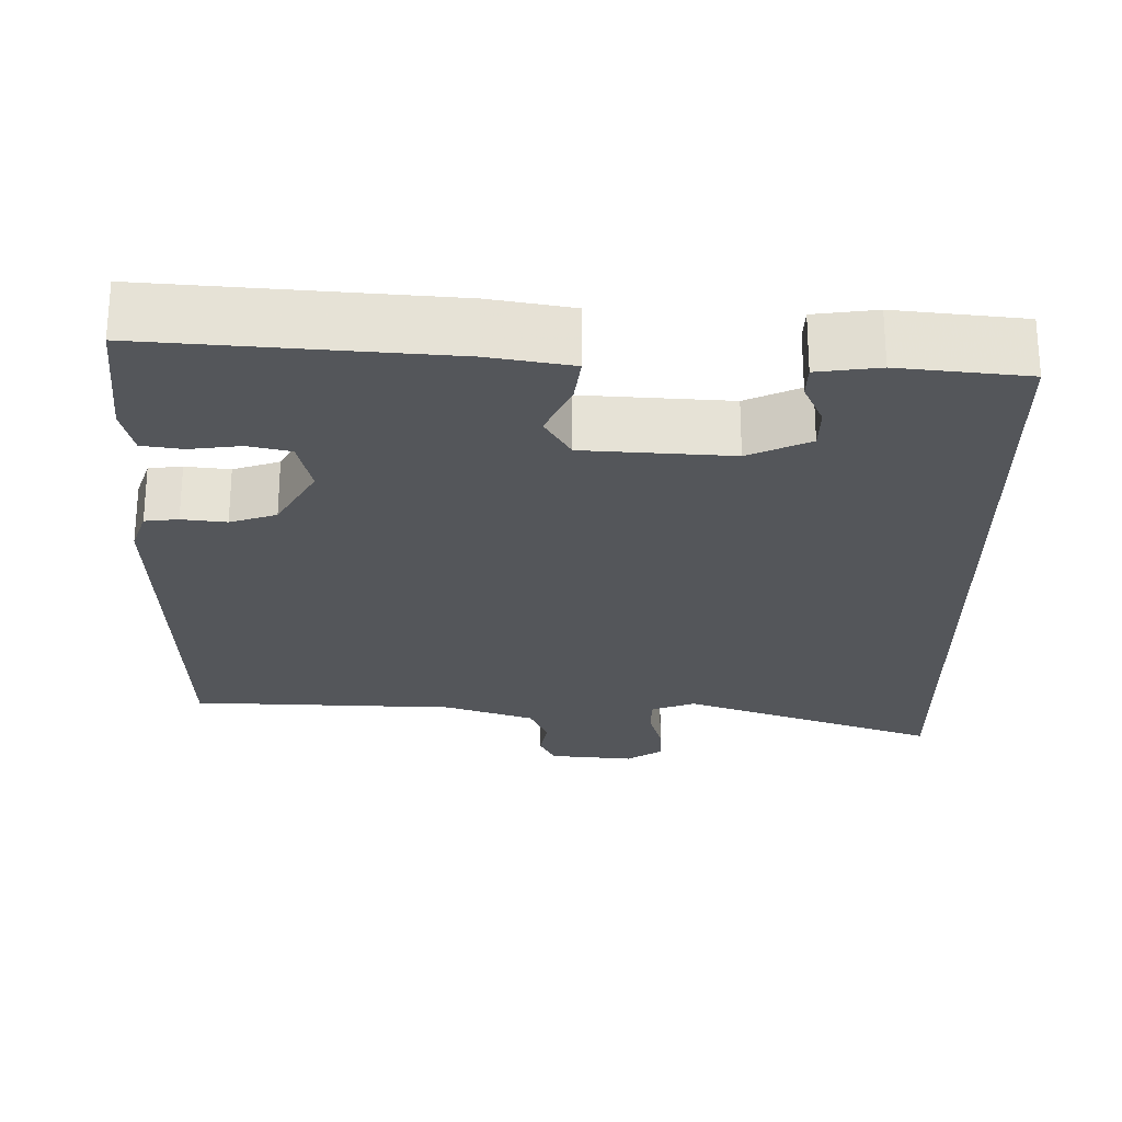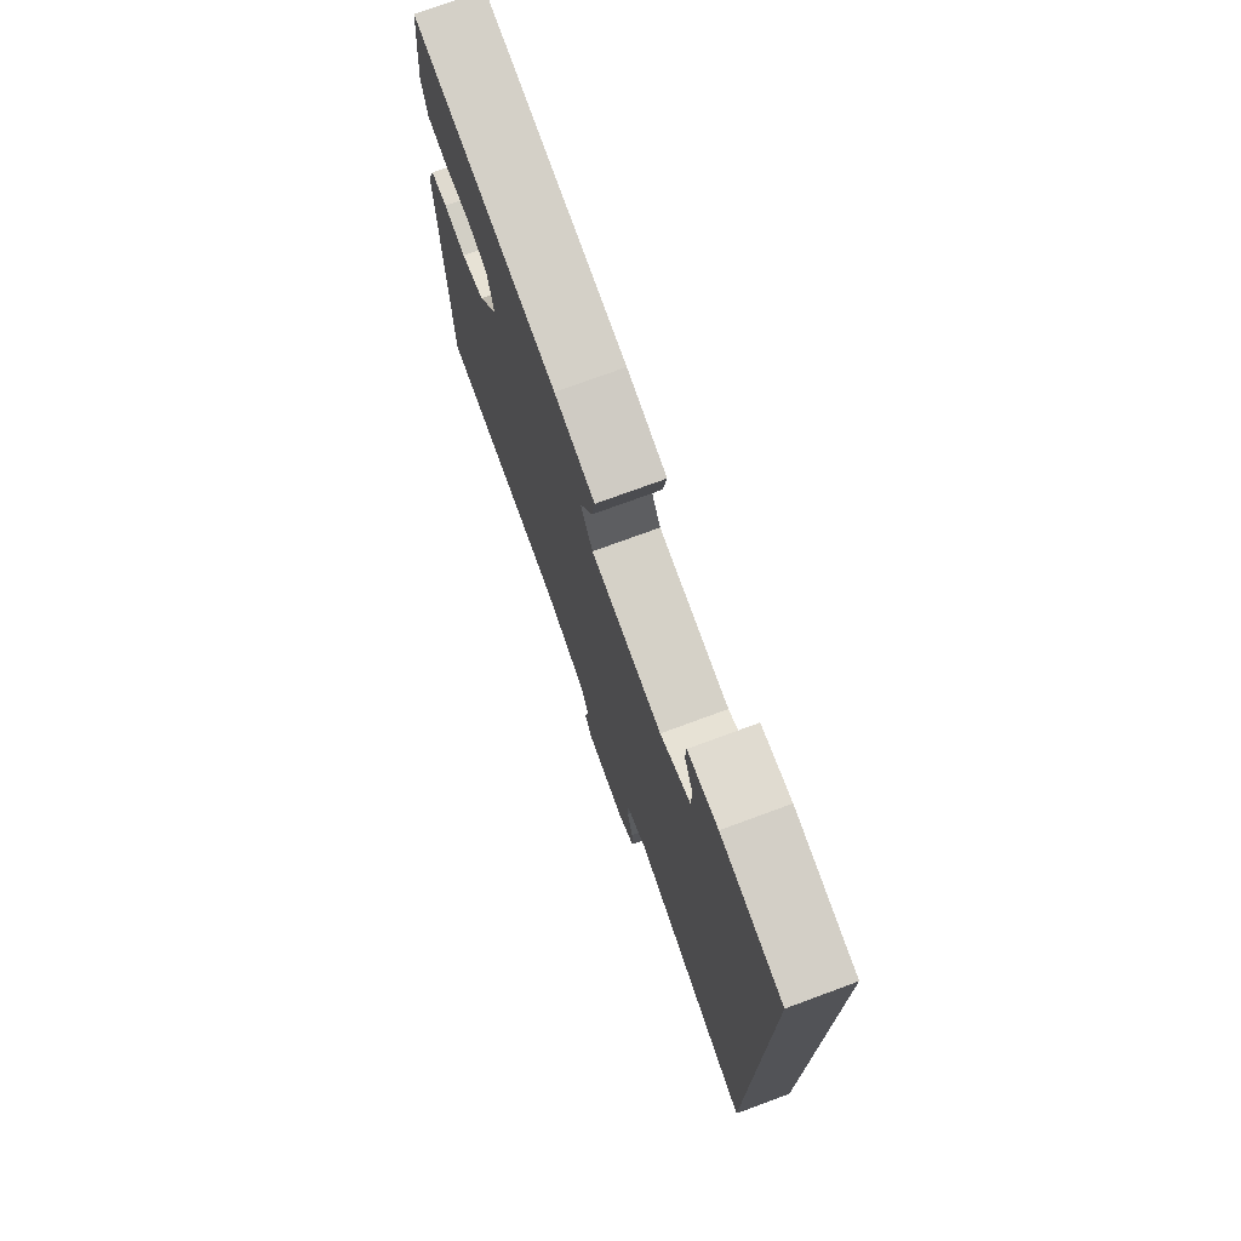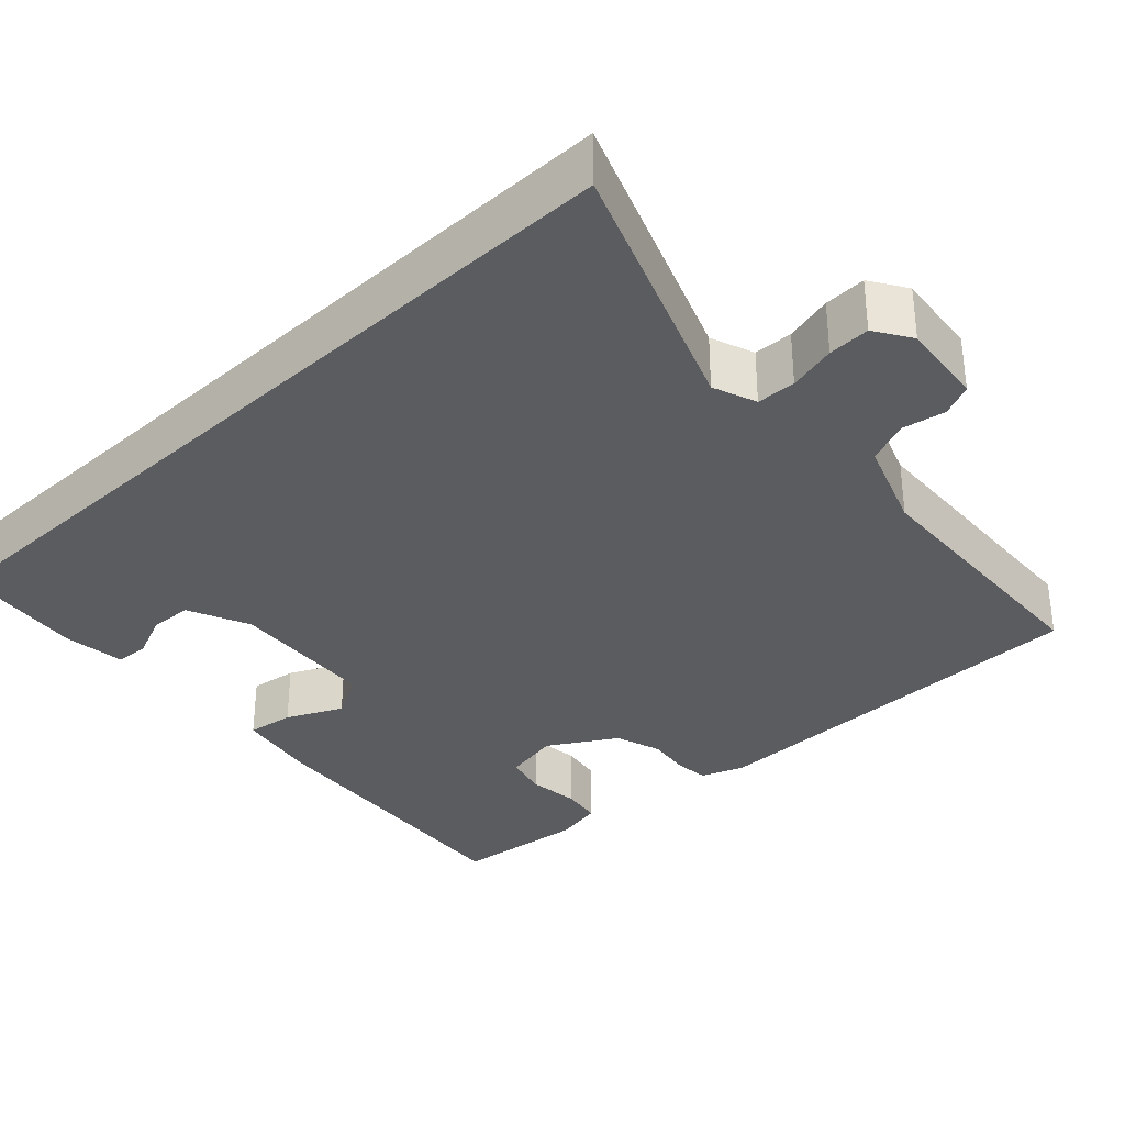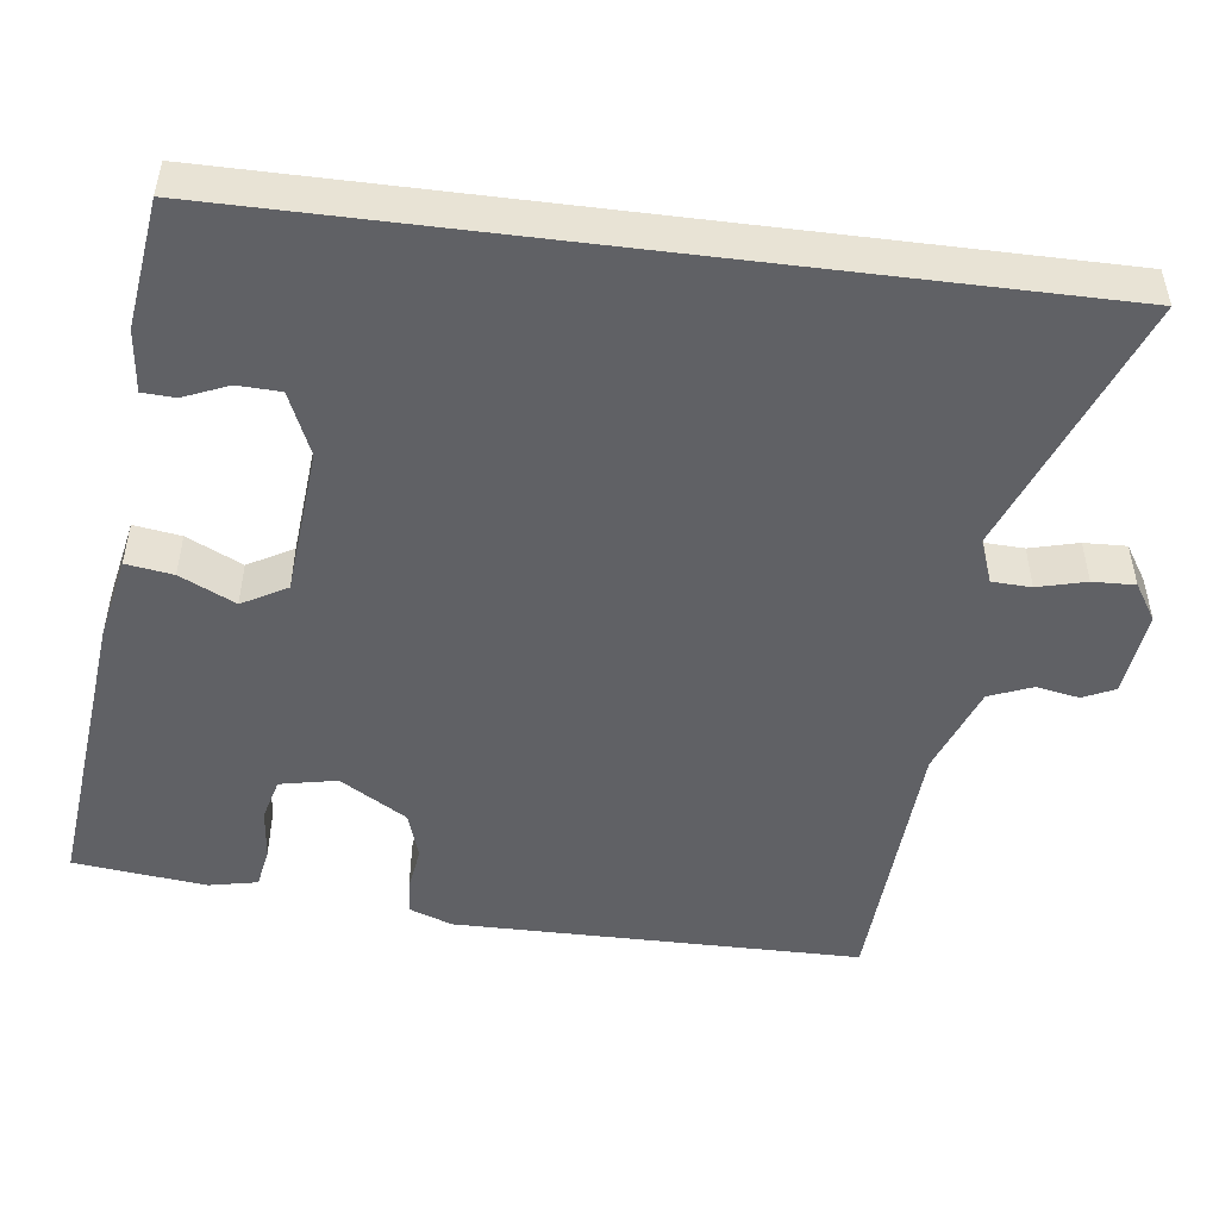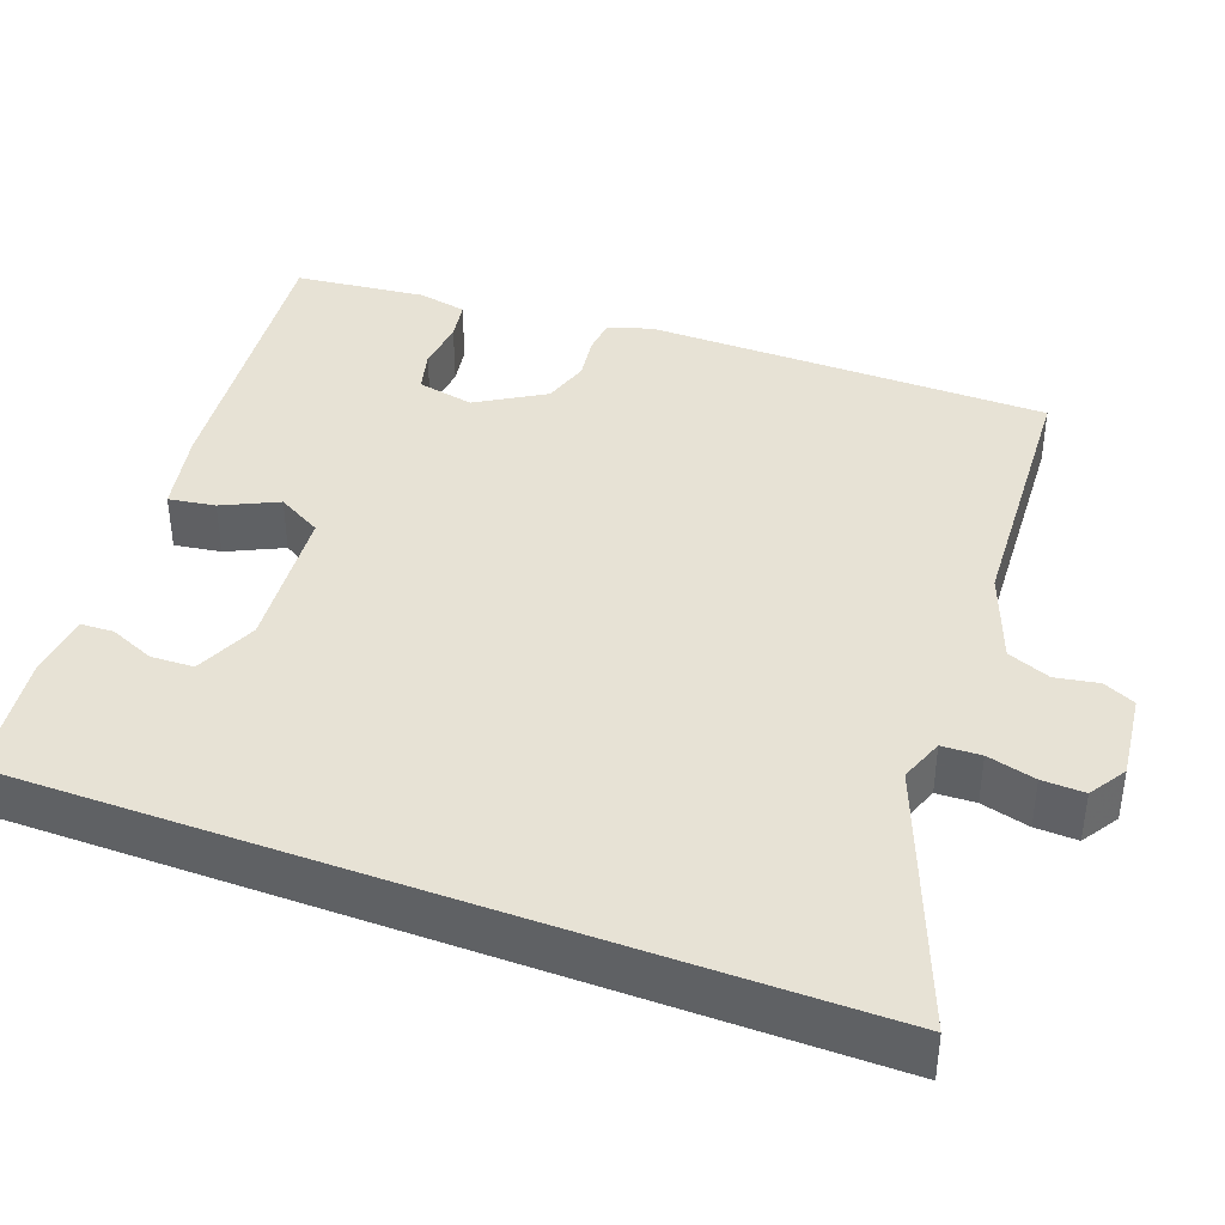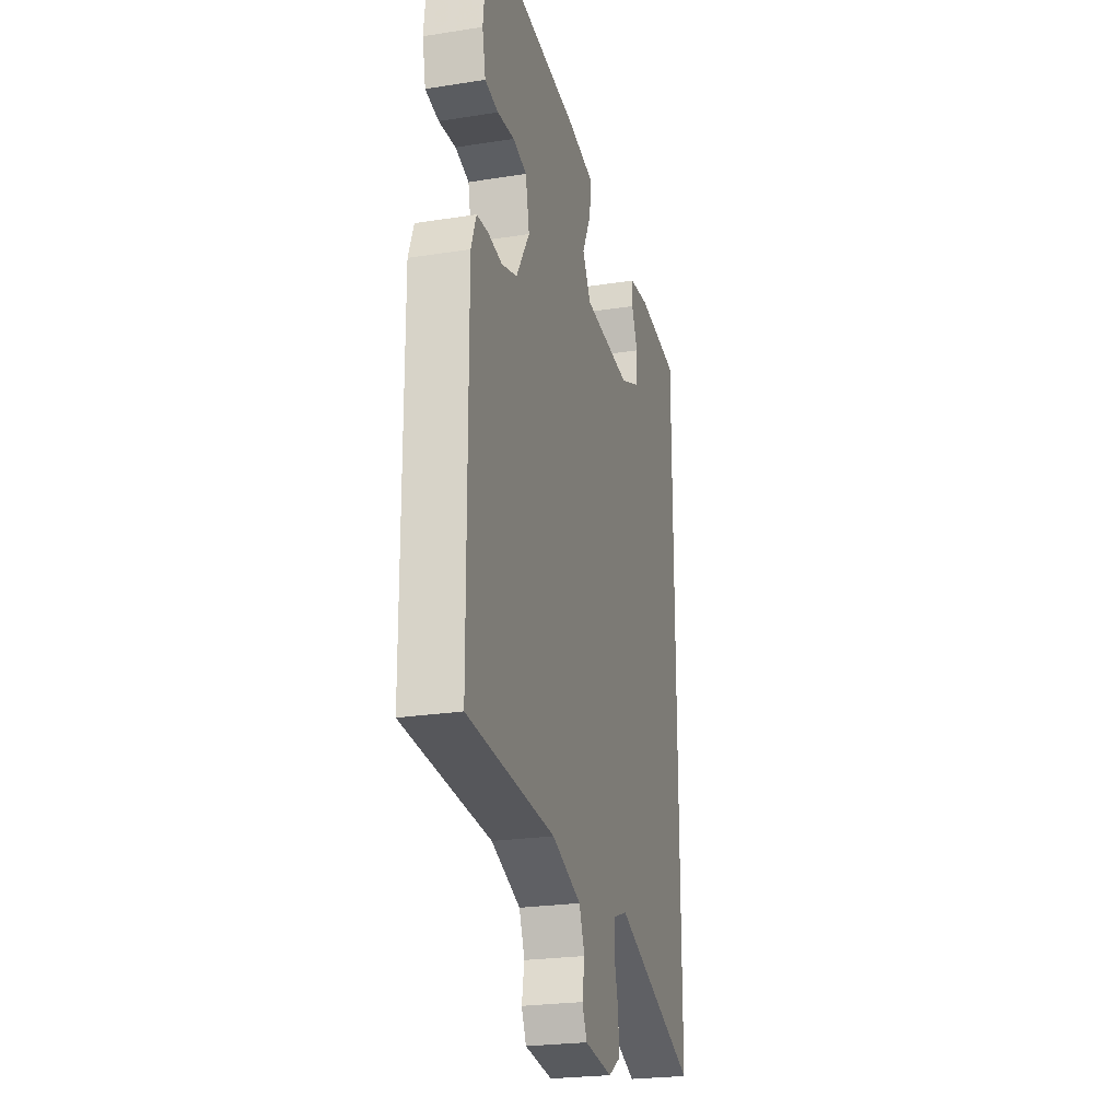
<metadata>
{"format":"obj","ext":"obj","renderer":"f3d","projection":"perspective","resolution":1024,"background":"white","views":[{"elev":-25.1,"azim":0.6,"up":"+Y"},{"elev":75.1,"azim":69.8,"up":"+Z"},{"elev":-33.7,"azim":133.3,"up":"+Y"},{"elev":-49.9,"azim":82.8,"up":"+Y"},{"elev":40.2,"azim":110.4,"up":"+Y"},{"elev":-24.1,"azim":-75.4,"up":"+Z"}]}
</metadata>
<code>
v -0.468 0.07 0.542
v -0.088 0.07 0.504
v 0.018 0.07 0.483
v 0.009 0.07 0.423
v -0.025 0.07 0.352
v 0.007 0.07 0.295
v 0.196 0.07 0.279
v 0.276 0.07 0.314
v 0.278 0.07 0.369
v 0.254 0.07 0.426
v 0.256 0.07 0.468
v 0.336 0.07 0.477
v 0.5 0.07 0.456
v 0.5 0.07 -0.592
v 0.17 0.07 -0.464
v 0.114 0.07 -0.485
v 0.112 0.07 -0.535
v 0.128 0.07 -0.597
v 0.13 0.07 -0.651
v 0.083 0.07 -0.681
v -0.026 0.07 -0.668
v -0.045 0.07 -0.627
v -0.035 0.07 -0.572
v -0.057 0.07 -0.517
v -0.172 0.07 -0.474
v -0.515 0.07 -0.454
v -0.519 0.07 0.066
v -0.499 0.07 0.121
v -0.456 0.07 0.125
v -0.399 0.07 0.117
v -0.339 0.07 0.136
v -0.287 0.07 0.222
v -0.302 0.07 0.295
v -0.356 0.07 0.309
v -0.422 0.07 0.302
v -0.474 0.07 0.311
v -0.487 0.07 0.373
v -0.468 0 0.542
v -0.088 0 0.504
v 0.018 0 0.483
v 0.009 0 0.423
v -0.025 0 0.352
v 0.007 0 0.295
v 0.196 0 0.279
v 0.276 0 0.314
v 0.278 0 0.369
v 0.254 0 0.426
v 0.256 0 0.468
v 0.336 0 0.477
v 0.5 0 0.456
v 0.5 0 -0.592
v 0.17 0 -0.464
v 0.114 0 -0.485
v 0.112 0 -0.535
v 0.128 0 -0.597
v 0.13 0 -0.651
v 0.083 0 -0.681
v -0.026 0 -0.668
v -0.045 0 -0.627
v -0.035 0 -0.572
v -0.057 0 -0.517
v -0.172 0 -0.474
v -0.515 0 -0.454
v -0.519 0 0.066
v -0.499 0 0.121
v -0.456 0 0.125
v -0.399 0 0.117
v -0.339 0 0.136
v -0.287 0 0.222
v -0.302 0 0.295
v -0.356 0 0.309
v -0.422 0 0.302
v -0.474 0 0.311
v -0.487 0 0.373
f 3 4 5
f 2 3 5
f 1 2 5
f 37 1 5
f 36 37 5
f 35 36 5
f 34 35 5
f 33 34 5 6
f 32 33 6 7
f 31 32 7
f 30 31 7
f 28 29 30
f 27 28 30
f 26 27 30
f 25 26 30
f 24 25 30 7
f 23 24 7 8
f 21 22 23
f 20 21 23
f 19 20 23
f 18 19 23
f 17 18 23
f 16 17 23
f 16 23 8
f 15 16 8
f 14 15 8
f 13 14 8 9
f 11 12 13
f 10 11 13
f 9 10 13
f 42 41 40
f 42 40 39
f 42 39 38
f 42 38 74
f 42 74 73
f 42 73 72
f 42 72 71
f 43 42 71 70
f 44 43 70 69
f 44 69 68
f 44 68 67
f 67 66 65
f 67 65 64
f 67 64 63
f 67 63 62
f 44 67 62 61
f 45 44 61 60
f 60 59 58
f 60 58 57
f 60 57 56
f 60 56 55
f 60 55 54
f 60 54 53
f 45 60 53
f 45 53 52
f 45 52 51
f 46 45 51 50
f 50 49 48
f 50 48 47
f 50 47 46
f 1 38 39 2
f 2 39 40 3
f 3 40 41 4
f 4 41 42 5
f 5 42 43 6
f 6 43 44 7
f 7 44 45 8
f 8 45 46 9
f 9 46 47 10
f 10 47 48 11
f 11 48 49 12
f 12 49 50 13
f 13 50 51 14
f 14 51 52 15
f 15 52 53 16
f 16 53 54 17
f 17 54 55 18
f 18 55 56 19
f 19 56 57 20
f 20 57 58 21
f 21 58 59 22
f 22 59 60 23
f 23 60 61 24
f 24 61 62 25
f 25 62 63 26
f 26 63 64 27
f 27 64 65 28
f 28 65 66 29
f 29 66 67 30
f 30 67 68 31
f 31 68 69 32
f 32 69 70 33
f 33 70 71 34
f 34 71 72 35
f 35 72 73 36
f 36 73 74 37
f 37 74 38 1

</code>
